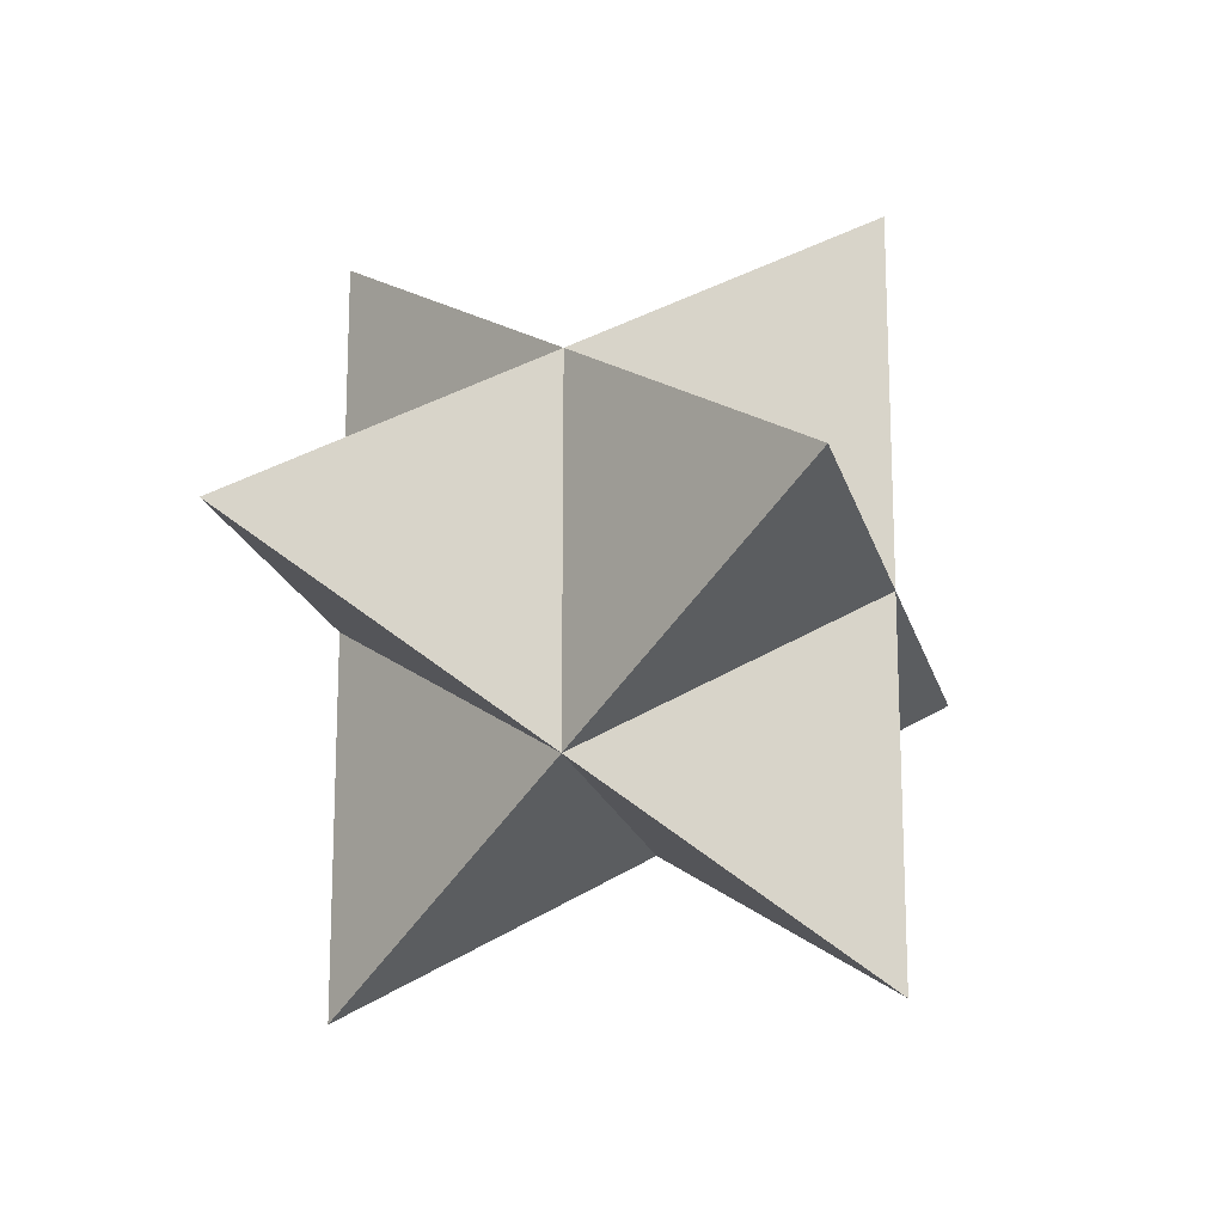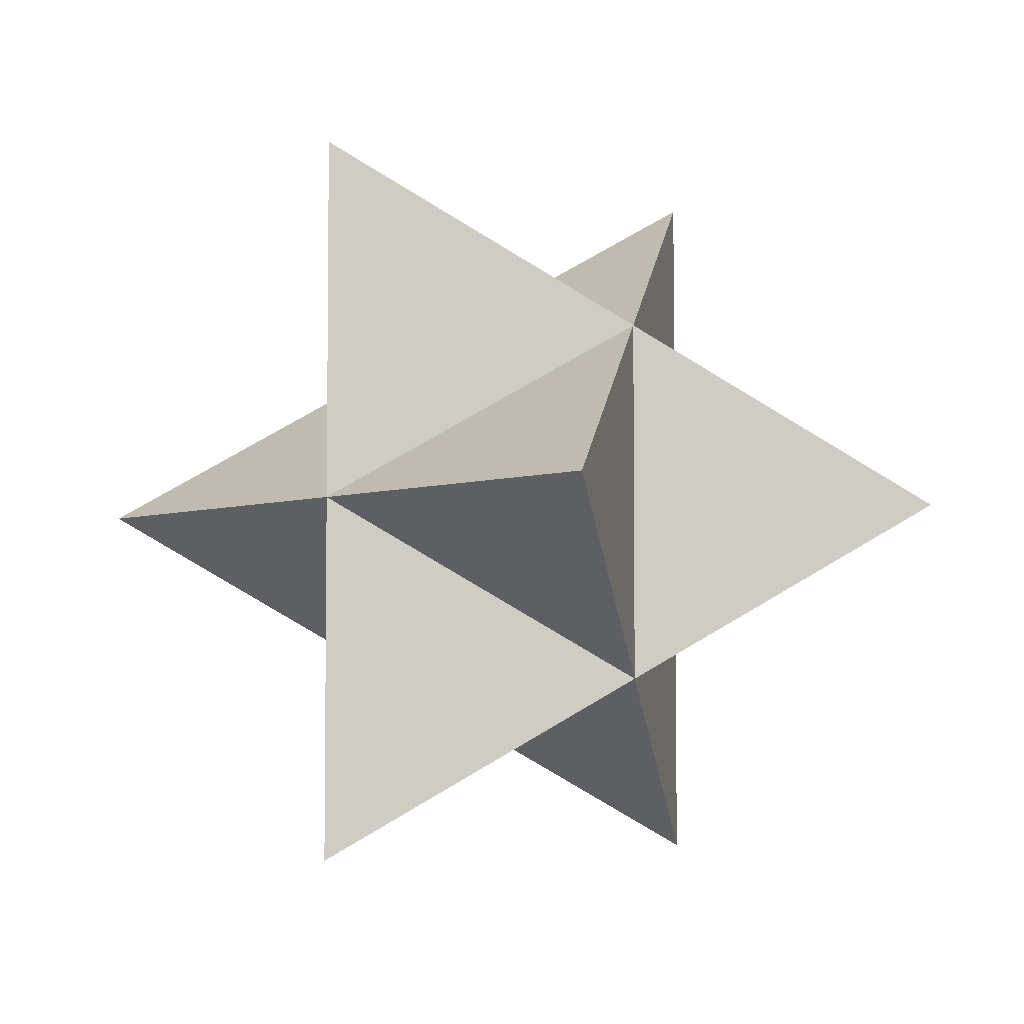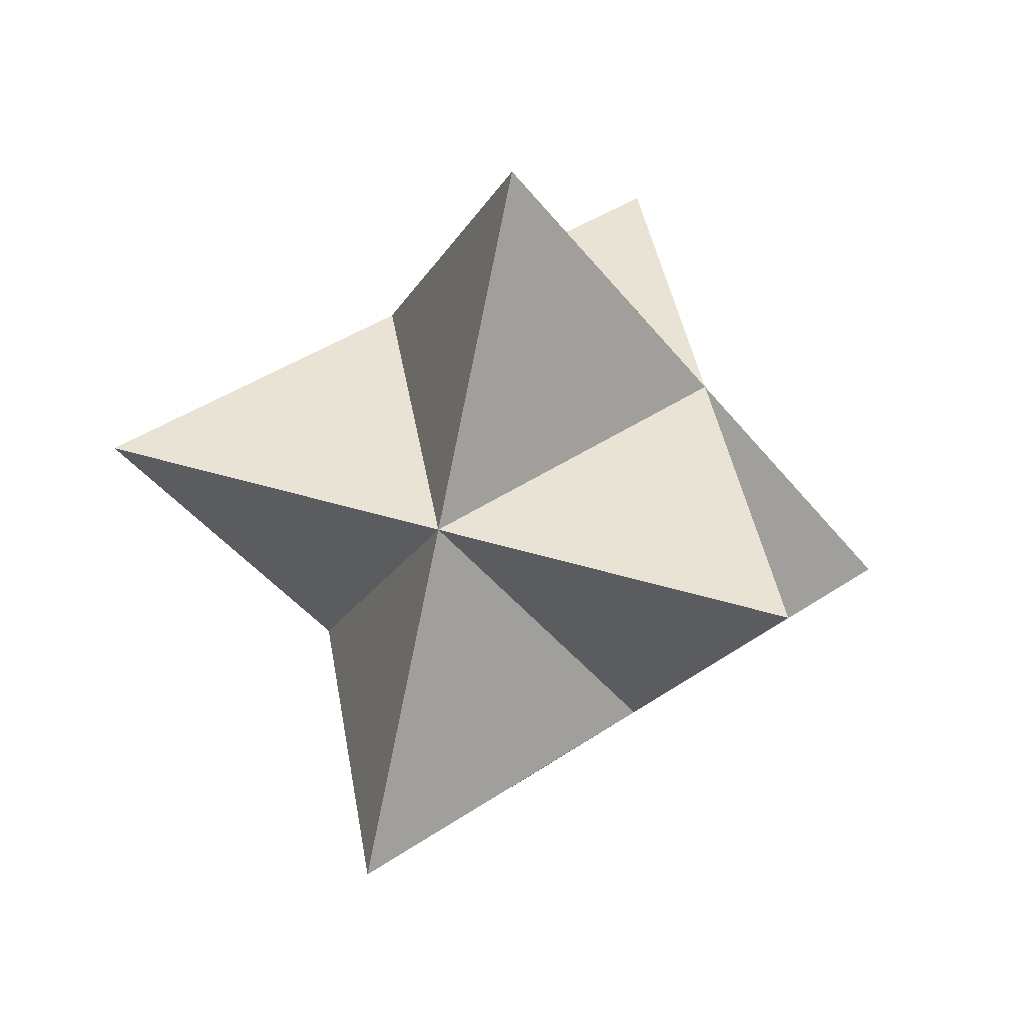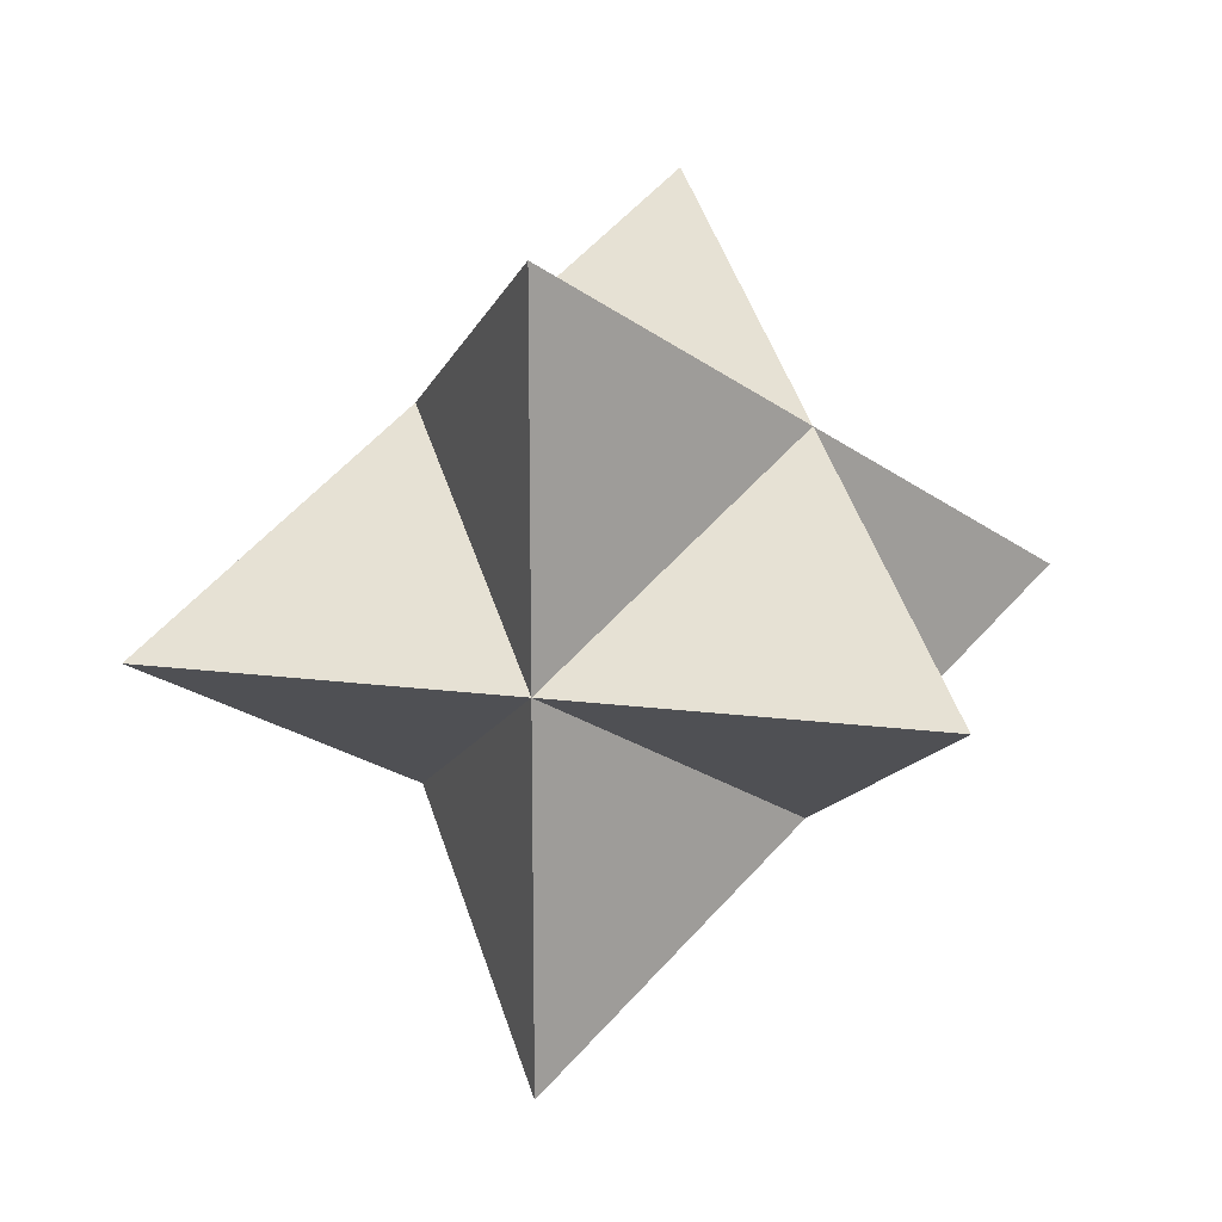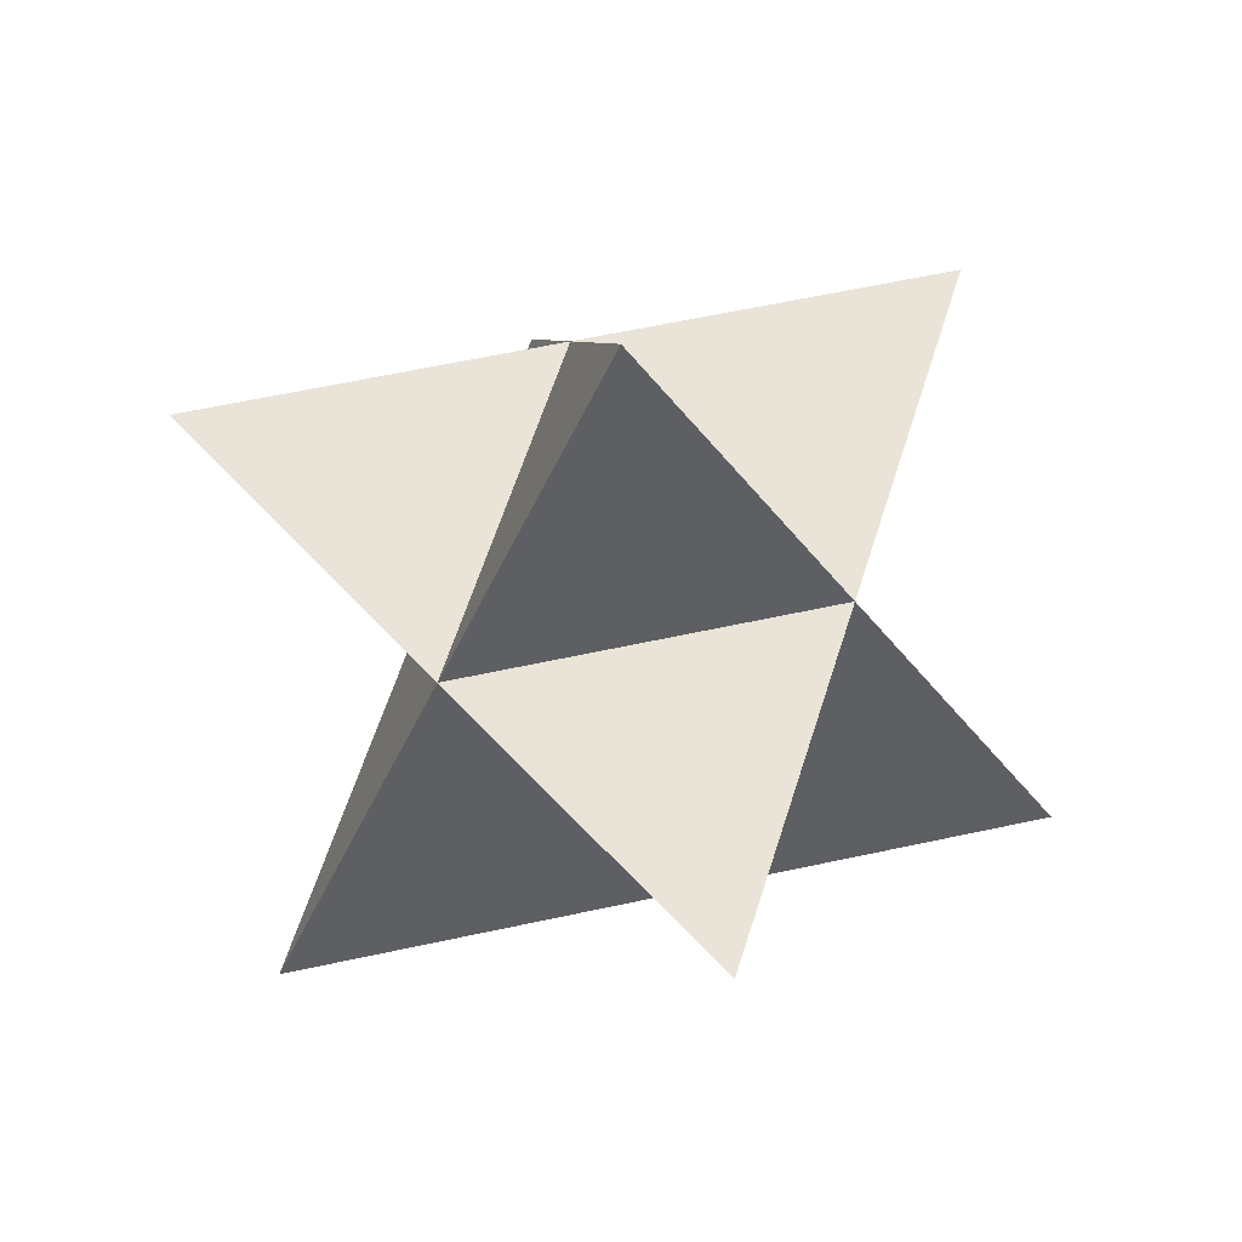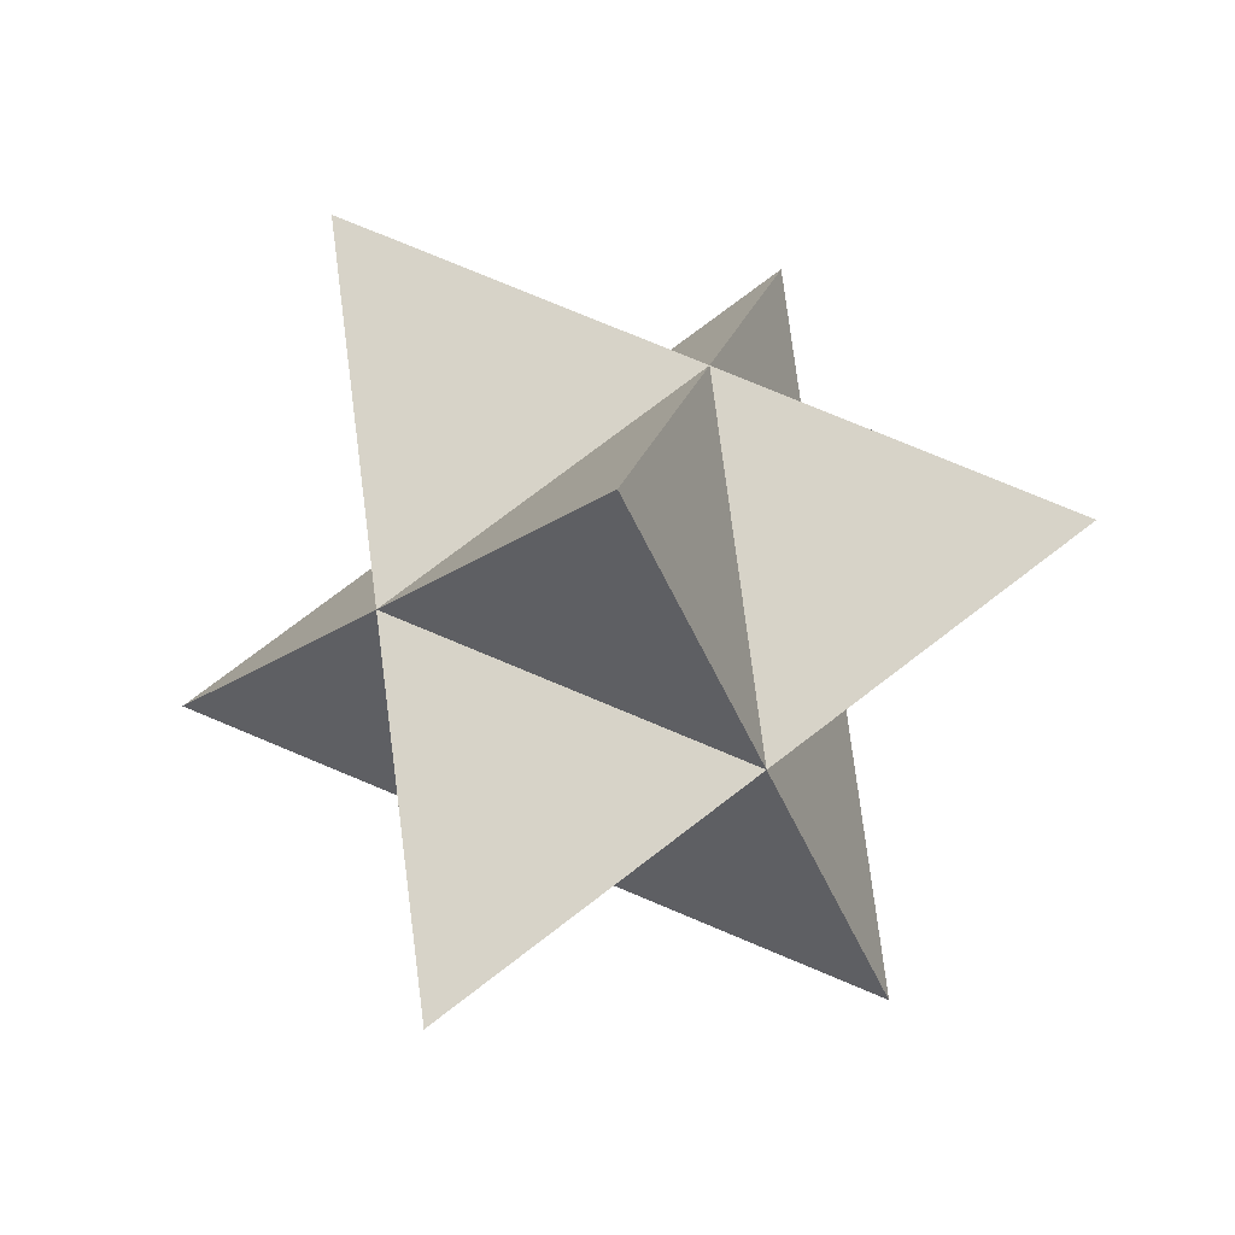
<metadata>
{"format":"obj","ext":"obj","renderer":"f3d","projection":"perspective","resolution":1024,"background":"white","views":[{"elev":-18.4,"azim":-22.0,"up":"+Y"},{"elev":-4.9,"azim":101.3,"up":"+Y"},{"elev":41.2,"azim":-129.4,"up":"+Z"},{"elev":16.7,"azim":69.5,"up":"+Y"},{"elev":61.0,"azim":17.5,"up":"+Z"},{"elev":77.2,"azim":172.7,"up":"+Z"}]}
</metadata>
<code>
o Shape_IndexedFaceSet_Shape_IndexedFaceSet.134
v -0 -0 -1.732
v -1.633 0 0.5774
v 0.8165 1.414 0.5774
v 0.8165 -1.414 0.5774
f 1 2 3
f 1 3 4
f 1 4 2
f 2 4 3
o Shape_IndexedLineSet_Shape_IndexedLineSet.109
v -0 -0 -1.732
v -1.633 0 0.5774
v -0 -0 -1.732
v 0.8165 1.414 0.5774
v -0 -0 -1.732
v 0.8165 -1.414 0.5774
v -1.633 0 0.5774
v 0.8165 1.414 0.5774
v -1.633 0 0.5774
v 0.8165 -1.414 0.5774
v 0.8165 1.414 0.5774
v 0.8165 -1.414 0.5774
l 5 6
l 7 8
l 9 10
l 11 12
l 13 14
l 15 16
o Shape_IndexedFaceSet.001_Shape_IndexedFaceSet.135
v -0.8165 1.414 -0.5774
v 1.633 -0 -0.5774
v -0.8165 -1.414 -0.5774
v 0 0 1.732
f 19 17 18
f 19 20 17
f 17 20 18
f 18 20 19
o Shape_IndexedLineSet.001_Shape_IndexedLineSet.110
v -0.8165 1.414 -0.5774
v 1.633 -0 -0.5774
v -0.8165 1.414 -0.5774
v -0.8165 -1.414 -0.5774
v -0.8165 1.414 -0.5774
v 0 0 1.732
v 1.633 -0 -0.5774
v -0.8165 -1.414 -0.5774
v 1.633 -0 -0.5774
v 0 0 1.732
v -0.8165 -1.414 -0.5774
v 0 0 1.732
l 21 22
l 23 24
l 25 26
l 27 28
l 29 30
l 31 32

</code>
